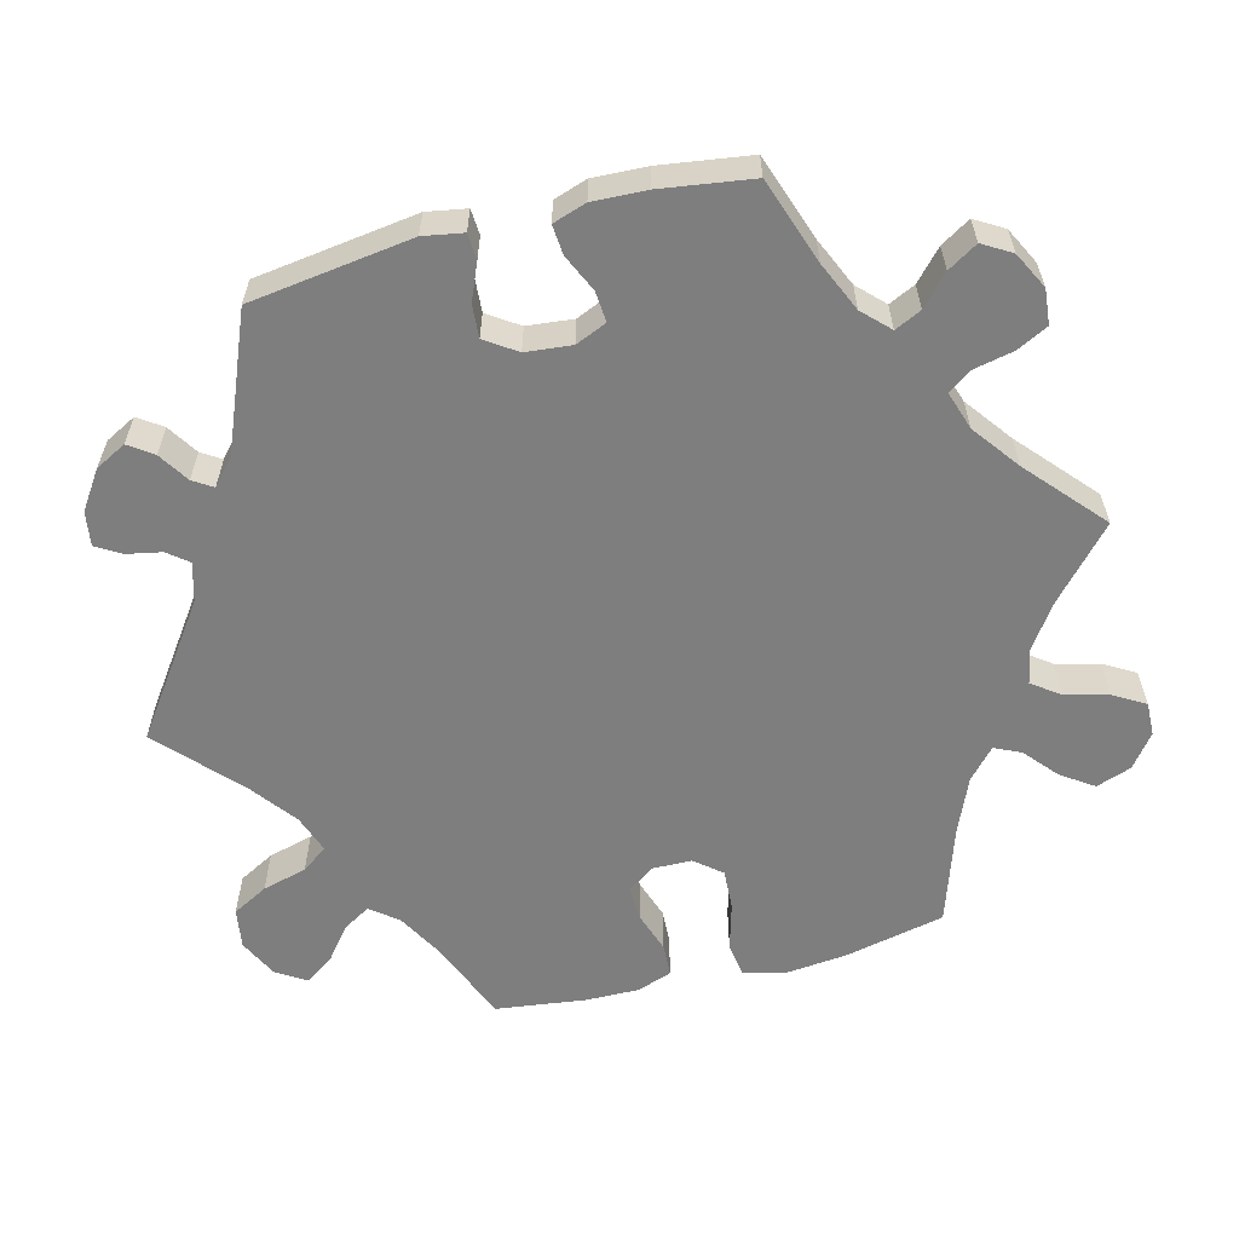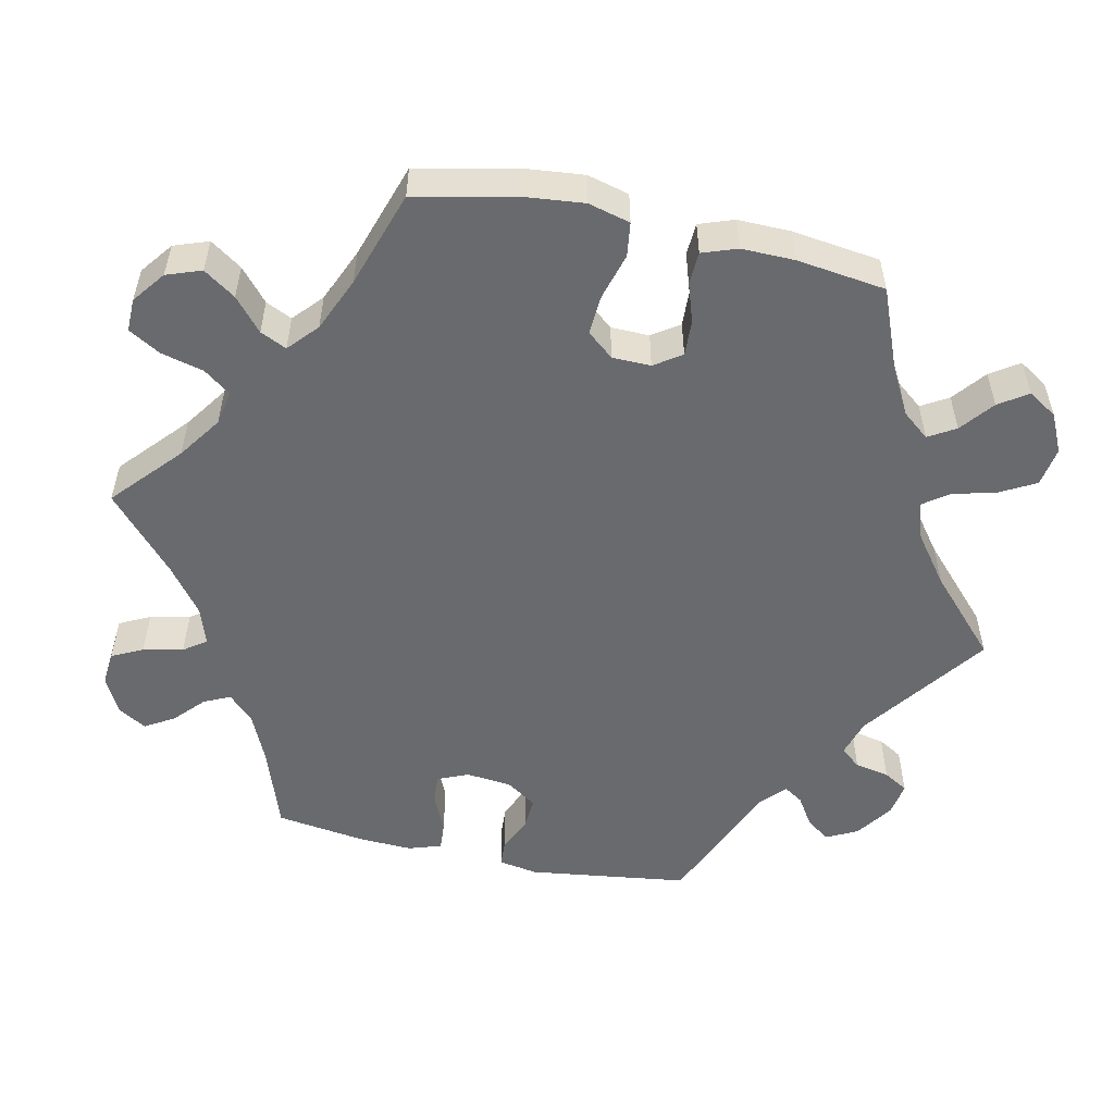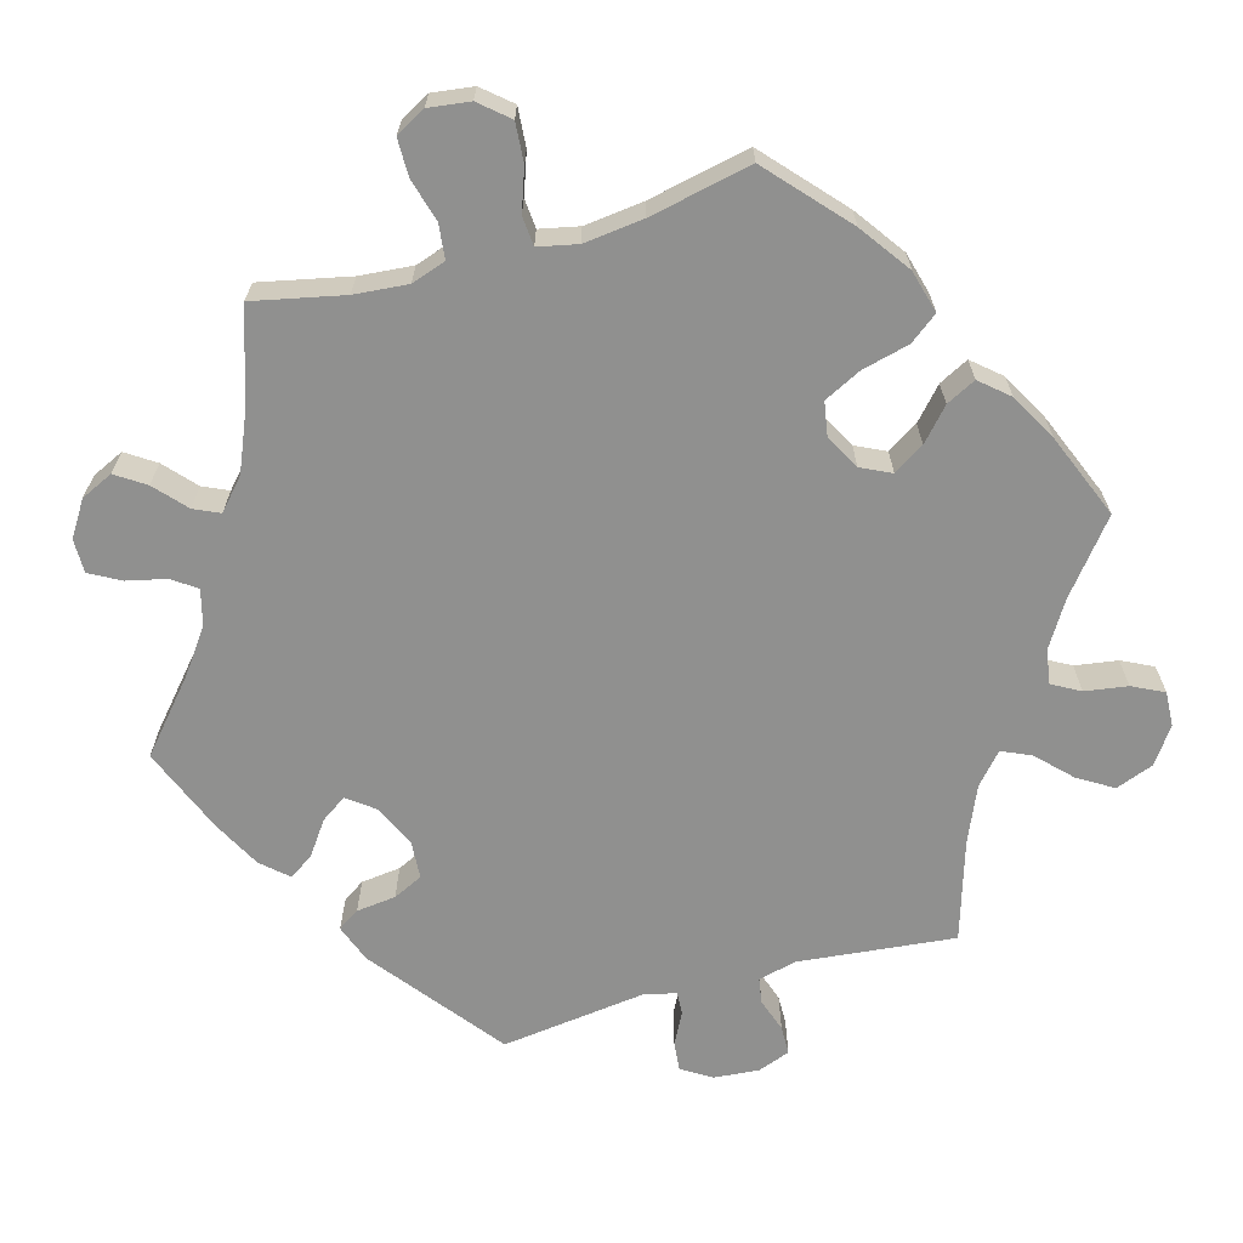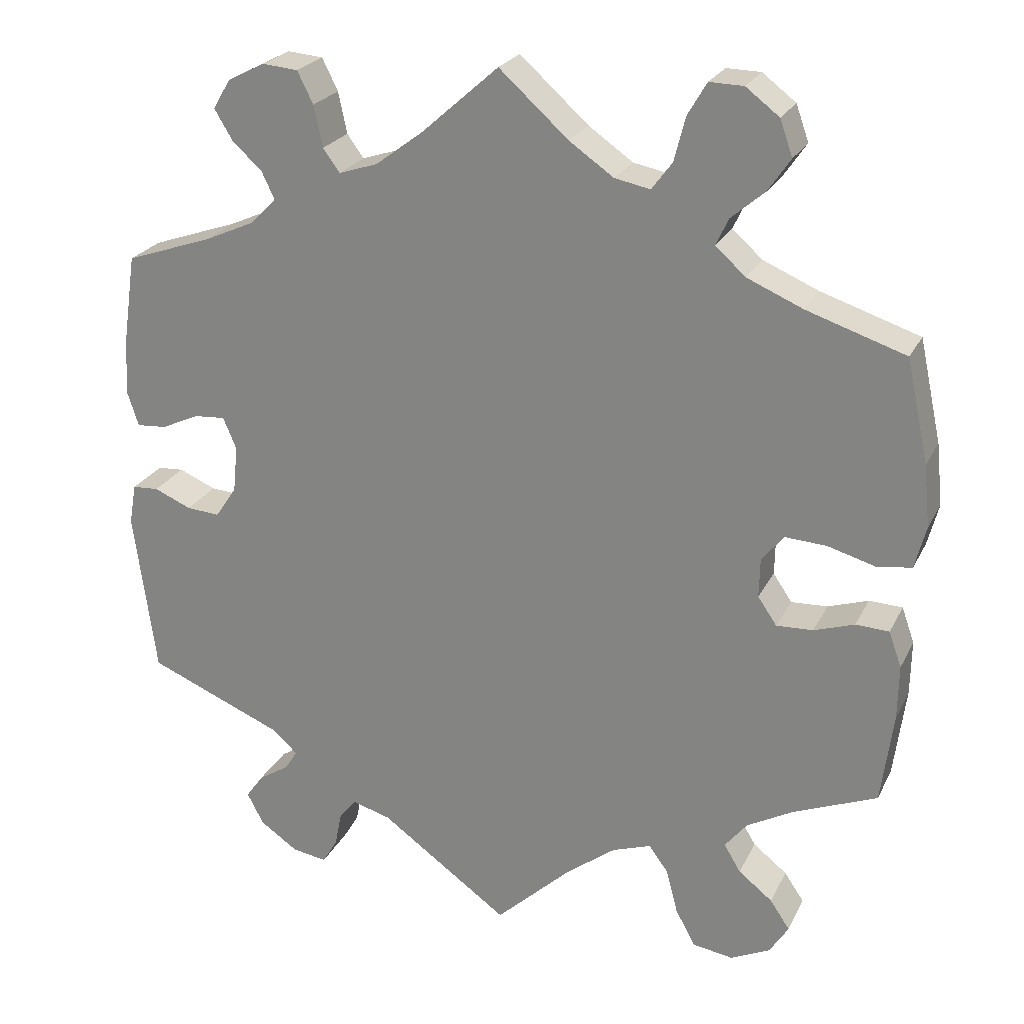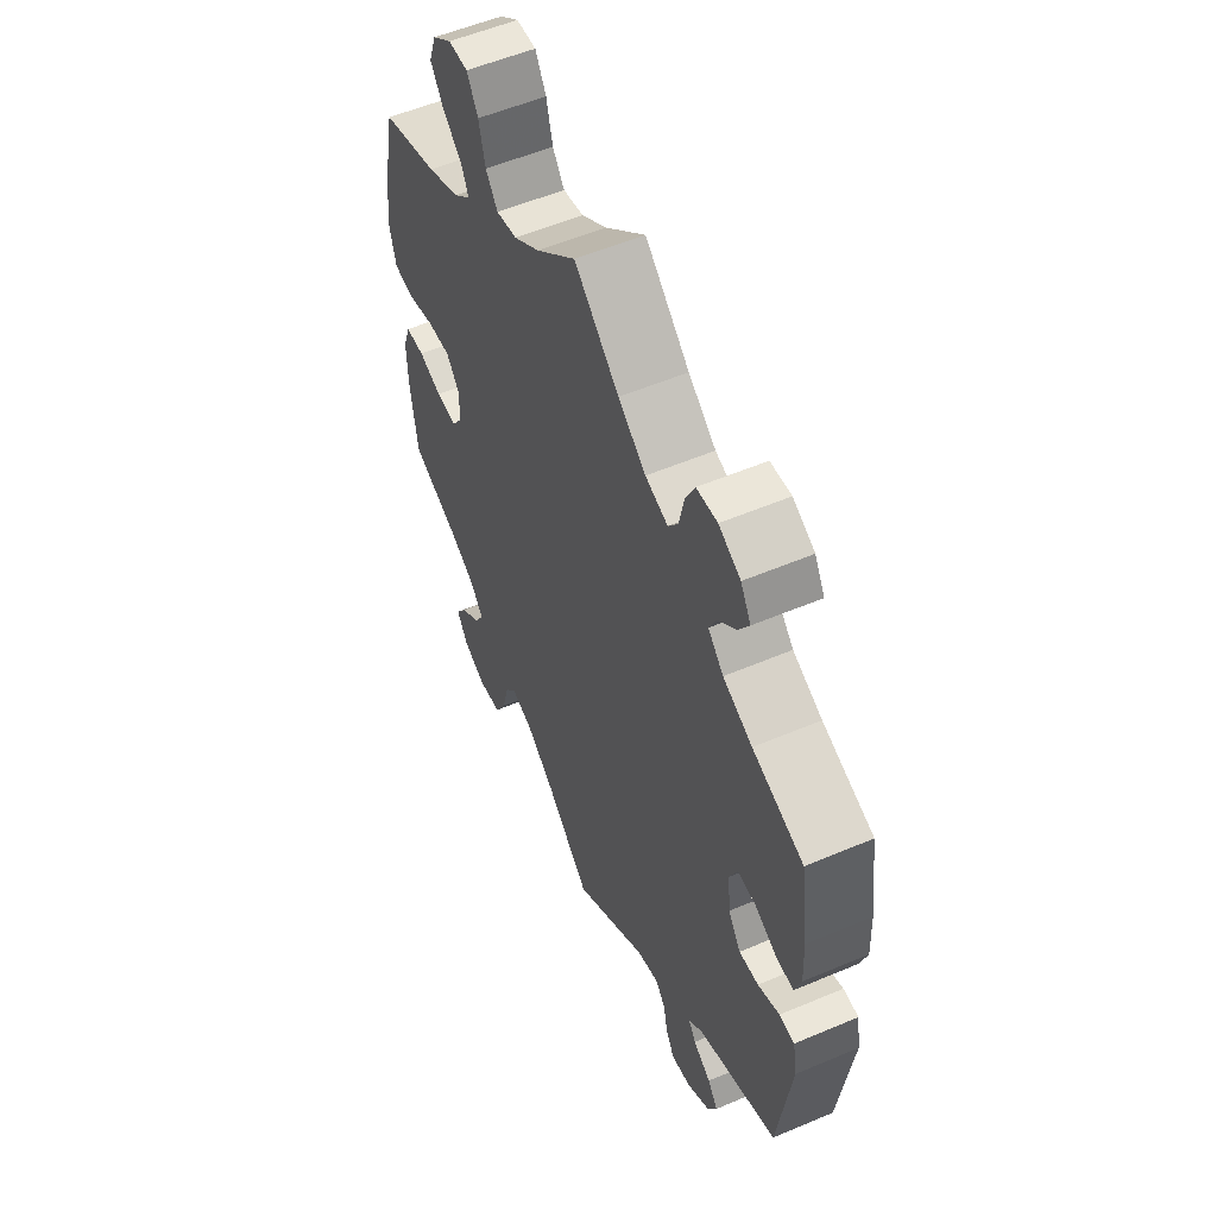
<metadata>
{"format":"obj","ext":"obj","renderer":"f3d","projection":"perspective","resolution":1024,"background":"white","views":[{"elev":-59.5,"azim":-75.5,"up":"+Y"},{"elev":-53.1,"azim":77.7,"up":"+Y"},{"elev":-65.5,"azim":45.5,"up":"+Y"},{"elev":23.9,"azim":21.1,"up":"+Z"},{"elev":55.4,"azim":-114.0,"up":"+Z"}]}
</metadata>
<code>
v -0.163 0.07 -0.461
v -0.212 0.07 -0.447
v -0.233 0.07 -0.473
v -0.242 0.07 -0.518
v -0.261 0.07 -0.55
v -0.305 0.07 -0.543
v -0.353 0.07 -0.51
v -0.374 0.07 -0.47
v -0.352 0.07 -0.439
v -0.313 0.07 -0.414
v -0.297 0.07 -0.389
v -0.329 0.07 -0.36
v -0.501 0.07 -0.289
v -0.529 0.07 -0.081
v -0.52 0.07 -0.03
v -0.487 0.07 -0.028
v -0.44 0.07 -0.048
v -0.398 0.07 -0.051
v -0.371 0.07 -0.011
v -0.365 0.07 0.048
v -0.382 0.07 0.088
v -0.421 0.07 0.085
v -0.469 0.07 0.063
v -0.507 0.07 0.06
v -0.521 0.07 0.103
v -0.518 0.07 0.172
v -0.501 0.07 0.289
v -0.391 0.07 0.327
v -0.328 0.07 0.355
v -0.295 0.07 0.388
v -0.311 0.07 0.422
v -0.349 0.07 0.457
v -0.372 0.07 0.495
v -0.35 0.07 0.532
v -0.303 0.07 0.556
v -0.258 0.07 0.552
v -0.238 0.07 0.512
v -0.227 0.07 0.46
v -0.206 0.07 0.431
v -0.157 0.07 0.447
v -0.097 0.07 0.492
v 0 0.07 0.578
v 0.087 0.07 0.5
v 0.143 0.07 0.461
v 0.188 0.07 0.452
v 0.214 0.07 0.487
v 0.228 0.07 0.542
v 0.252 0.07 0.583
v 0.295 0.07 0.582
v 0.337 0.07 0.55
v 0.353 0.07 0.505
v 0.325 0.07 0.464
v 0.283 0.07 0.428
v 0.267 0.07 0.394
v 0.305 0.07 0.36
v 0.375 0.07 0.33
v 0.5 0.07 0.289
v 0.528 0.07 0.16
v 0.536 0.07 0.082
v 0.522 0.07 0.028
v 0.478 0.07 0.022
v 0.418 0.07 0.039
v 0.366 0.07 0.042
v 0.338 0.07 0.008
v 0.337 0.07 -0.042
v 0.361 0.07 -0.077
v 0.407 0.07 -0.075
v 0.458 0.07 -0.058
v 0.5 0.07 -0.06
v 0.516 0.07 -0.105
v 0.515 0.07 -0.174
v 0.5 0.07 -0.289
v 0.394 0.07 -0.332
v 0.336 0.07 -0.364
v 0.308 0.07 -0.399
v 0.329 0.07 -0.434
v 0.372 0.07 -0.468
v 0.397 0.07 -0.505
v 0.373 0.07 -0.543
v 0.323 0.07 -0.567
v 0.272 0.07 -0.559
v 0.247 0.07 -0.513
v 0.232 0.07 -0.456
v 0.208 0.07 -0.423
v 0.159 0.07 -0.44
v 0.097 0.07 -0.487
v 0 0.07 -0.578
v -0.163 0 -0.461
v -0.212 0 -0.447
v -0.233 0 -0.473
v -0.242 0 -0.518
v -0.261 0 -0.55
v -0.305 0 -0.543
v -0.353 0 -0.51
v -0.374 0 -0.47
v -0.352 0 -0.439
v -0.313 0 -0.414
v -0.297 0 -0.389
v -0.329 0 -0.36
v -0.501 0 -0.289
v -0.529 0 -0.081
v -0.52 0 -0.03
v -0.487 0 -0.028
v -0.44 0 -0.048
v -0.398 0 -0.051
v -0.371 0 -0.011
v -0.365 0 0.048
v -0.382 0 0.088
v -0.421 0 0.085
v -0.469 0 0.063
v -0.507 0 0.06
v -0.521 0 0.103
v -0.518 0 0.172
v -0.501 0 0.289
v -0.391 0 0.327
v -0.328 0 0.355
v -0.295 0 0.388
v -0.311 0 0.422
v -0.349 0 0.457
v -0.372 0 0.495
v -0.35 0 0.532
v -0.303 0 0.556
v -0.258 0 0.552
v -0.238 0 0.512
v -0.227 0 0.46
v -0.206 0 0.431
v -0.157 0 0.447
v -0.097 0 0.492
v 0 0 0.578
v 0.087 0 0.5
v 0.143 0 0.461
v 0.188 0 0.452
v 0.214 0 0.487
v 0.228 0 0.542
v 0.252 0 0.583
v 0.295 0 0.582
v 0.337 0 0.55
v 0.353 0 0.505
v 0.325 0 0.464
v 0.283 0 0.428
v 0.267 0 0.394
v 0.305 0 0.36
v 0.375 0 0.33
v 0.5 0 0.289
v 0.528 0 0.16
v 0.536 0 0.082
v 0.522 0 0.028
v 0.478 0 0.022
v 0.418 0 0.039
v 0.366 0 0.042
v 0.338 0 0.008
v 0.337 0 -0.042
v 0.361 0 -0.077
v 0.407 0 -0.075
v 0.458 0 -0.058
v 0.5 0 -0.06
v 0.516 0 -0.105
v 0.515 0 -0.174
v 0.5 0 -0.289
v 0.394 0 -0.332
v 0.336 0 -0.364
v 0.308 0 -0.399
v 0.329 0 -0.434
v 0.372 0 -0.468
v 0.397 0 -0.505
v 0.373 0 -0.543
v 0.323 0 -0.567
v 0.272 0 -0.559
v 0.247 0 -0.513
v 0.232 0 -0.456
v 0.208 0 -0.423
v 0.159 0 -0.44
v 0.097 0 -0.487
v 0 0 -0.578
f 86 87 1
f 85 86 1 2
f 84 85 2
f 80 81 82 83
f 80 83 84
f 79 80 84
f 76 77 78 79
f 75 76 79 84
f 74 75 84 2
f 70 71 72 73
f 70 73 74 2
f 67 68 69 70
f 66 67 70 2
f 59 60 61 62
f 59 62 63
f 56 57 58 59
f 55 56 59 63
f 54 55 63 64
f 50 51 52 53
f 50 53 54
f 49 50 54
f 46 47 48 49
f 45 46 49 54
f 44 45 54 64
f 41 42 43
f 40 41 43 44
f 39 40 44 64
f 35 36 37 38
f 35 38 39
f 34 35 39
f 31 32 33 34
f 30 31 34 39
f 29 30 39 64
f 25 26 27 28
f 22 23 24 25
f 21 22 25 28
f 20 21 28 29
f 14 15 16 17
f 12 13 14 17
f 11 12 17 18
f 7 8 9 10
f 7 10 11
f 6 7 11
f 3 4 5 6
f 2 3 6 11
f 65 66 2 11
f 19 20 29 64
f 19 64 65
f 11 18 19 65
f 88 174 173
f 89 88 173 172
f 89 172 171
f 170 169 168 167
f 171 170 167
f 171 167 166
f 166 165 164 163
f 171 166 163 162
f 89 171 162 161
f 160 159 158 157
f 89 161 160 157
f 157 156 155 154
f 89 157 154 153
f 149 148 147 146
f 150 149 146
f 146 145 144 143
f 150 146 143 142
f 151 150 142 141
f 140 139 138 137
f 141 140 137
f 141 137 136
f 136 135 134 133
f 141 136 133 132
f 151 141 132 131
f 130 129 128
f 131 130 128 127
f 151 131 127 126
f 125 124 123 122
f 126 125 122
f 126 122 121
f 121 120 119 118
f 126 121 118 117
f 151 126 117 116
f 115 114 113 112
f 112 111 110 109
f 115 112 109 108
f 116 115 108 107
f 104 103 102 101
f 104 101 100 99
f 105 104 99 98
f 97 96 95 94
f 98 97 94
f 98 94 93
f 93 92 91 90
f 98 93 90 89
f 98 89 153 152
f 151 116 107 106
f 152 151 106
f 152 106 105 98
f 1 88 89 2
f 2 89 90 3
f 3 90 91 4
f 4 91 92 5
f 5 92 93 6
f 6 93 94 7
f 7 94 95 8
f 8 95 96 9
f 9 96 97 10
f 10 97 98 11
f 11 98 99 12
f 12 99 100 13
f 13 100 101 14
f 14 101 102 15
f 15 102 103 16
f 16 103 104 17
f 17 104 105 18
f 18 105 106 19
f 19 106 107 20
f 20 107 108 21
f 21 108 109 22
f 22 109 110 23
f 23 110 111 24
f 24 111 112 25
f 25 112 113 26
f 26 113 114 27
f 27 114 115 28
f 28 115 116 29
f 29 116 117 30
f 30 117 118 31
f 31 118 119 32
f 32 119 120 33
f 33 120 121 34
f 34 121 122 35
f 35 122 123 36
f 36 123 124 37
f 37 124 125 38
f 38 125 126 39
f 39 126 127 40
f 40 127 128 41
f 41 128 129 42
f 42 129 130 43
f 43 130 131 44
f 44 131 132 45
f 45 132 133 46
f 46 133 134 47
f 47 134 135 48
f 48 135 136 49
f 49 136 137 50
f 50 137 138 51
f 51 138 139 52
f 52 139 140 53
f 53 140 141 54
f 54 141 142 55
f 55 142 143 56
f 56 143 144 57
f 57 144 145 58
f 58 145 146 59
f 59 146 147 60
f 60 147 148 61
f 61 148 149 62
f 62 149 150 63
f 63 150 151 64
f 64 151 152 65
f 65 152 153 66
f 66 153 154 67
f 67 154 155 68
f 68 155 156 69
f 69 156 157 70
f 70 157 158 71
f 71 158 159 72
f 72 159 160 73
f 73 160 161 74
f 74 161 162 75
f 75 162 163 76
f 76 163 164 77
f 77 164 165 78
f 78 165 166 79
f 79 166 167 80
f 80 167 168 81
f 81 168 169 82
f 82 169 170 83
f 83 170 171 84
f 84 171 172 85
f 85 172 173 86
f 86 173 174 87
f 87 174 88 1

</code>
